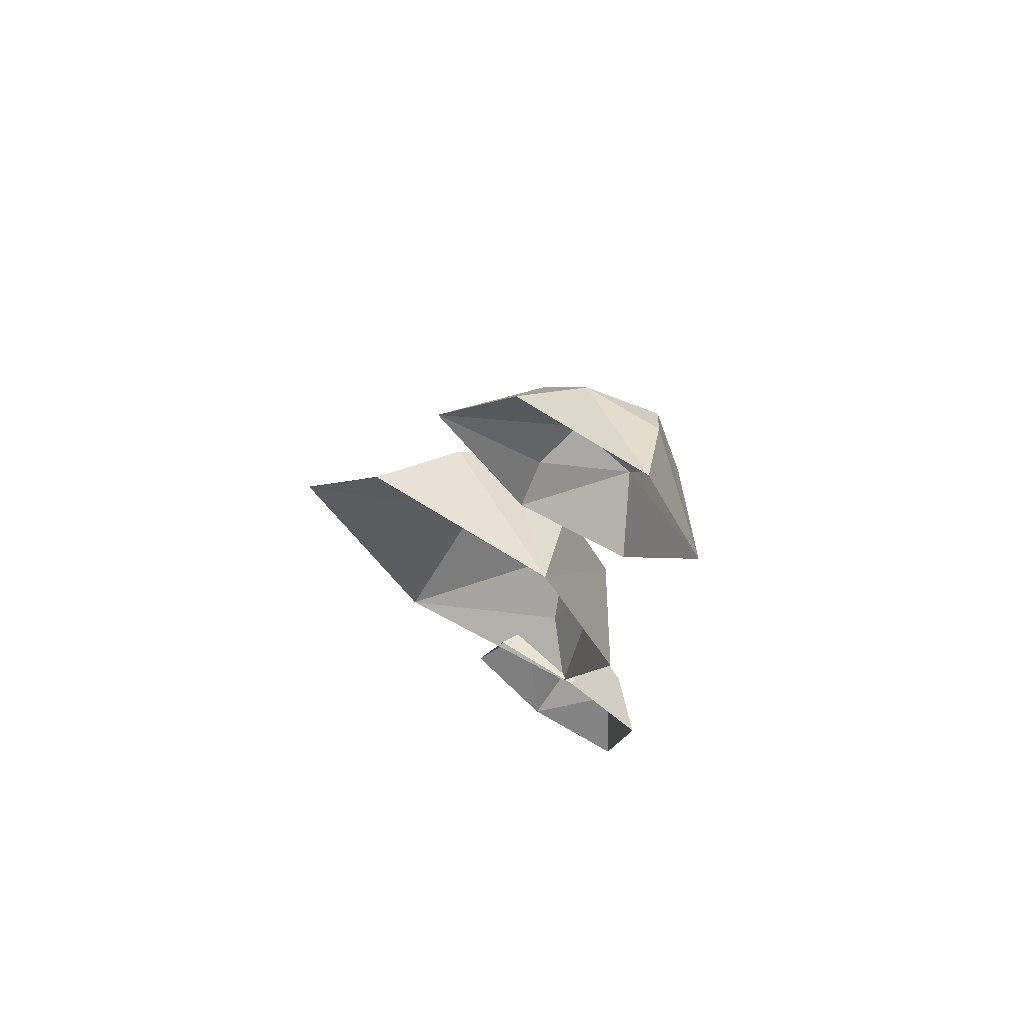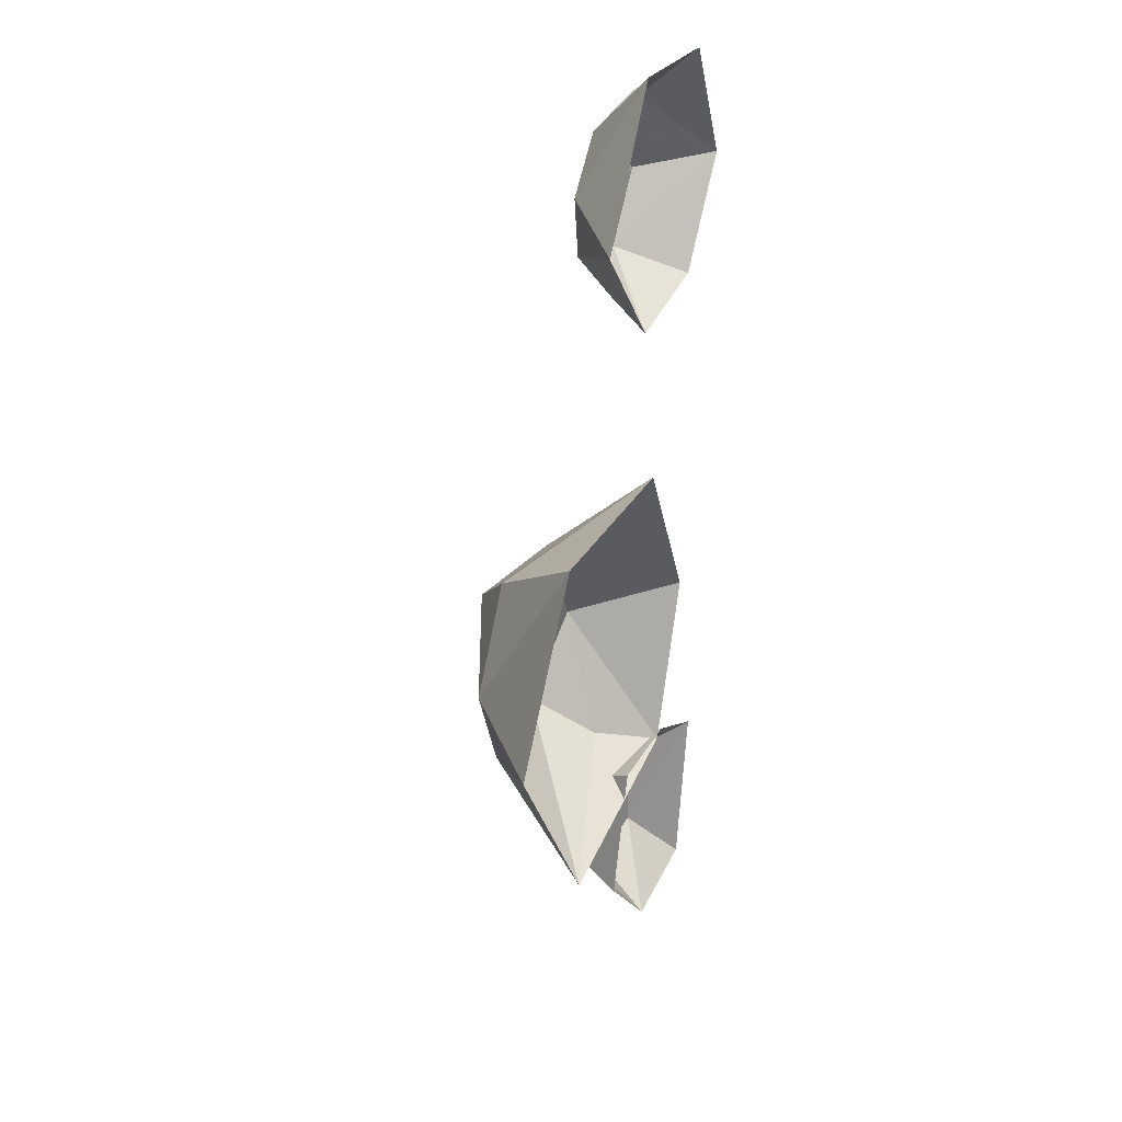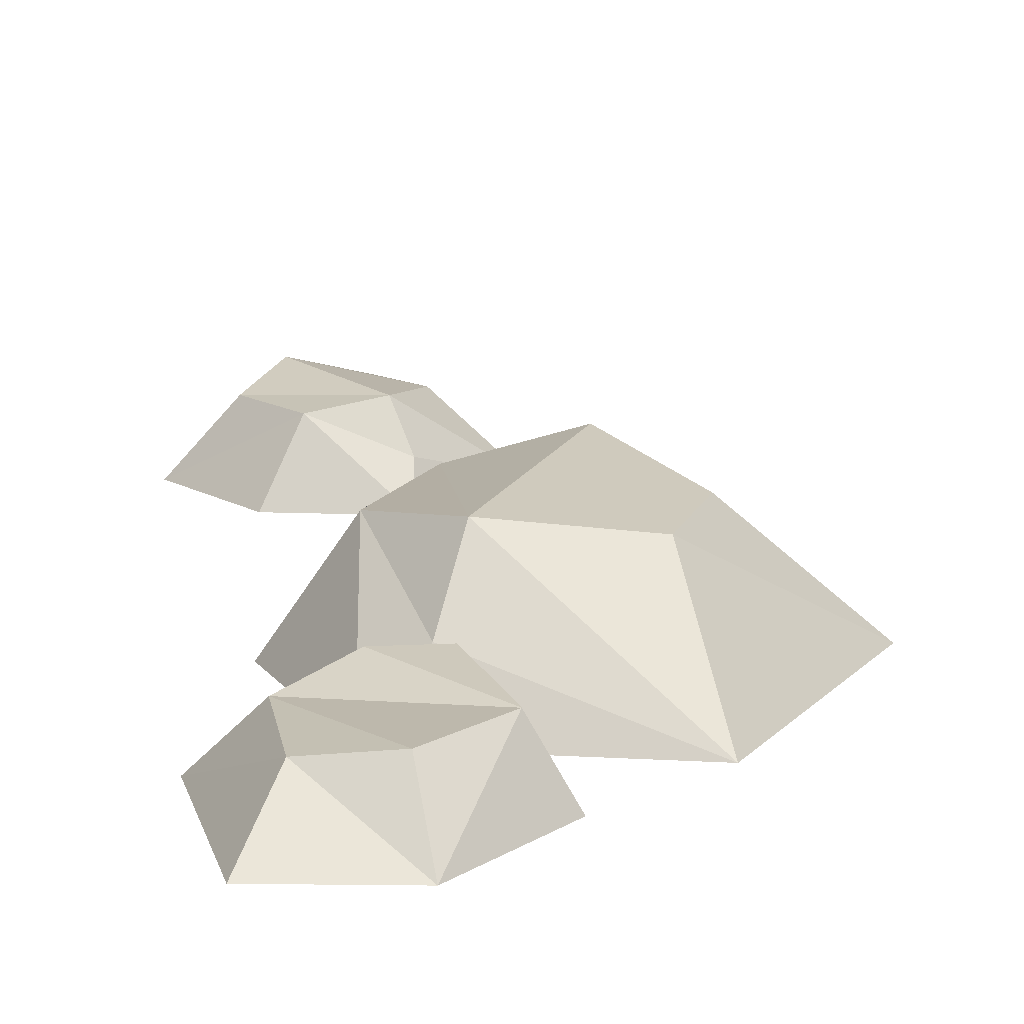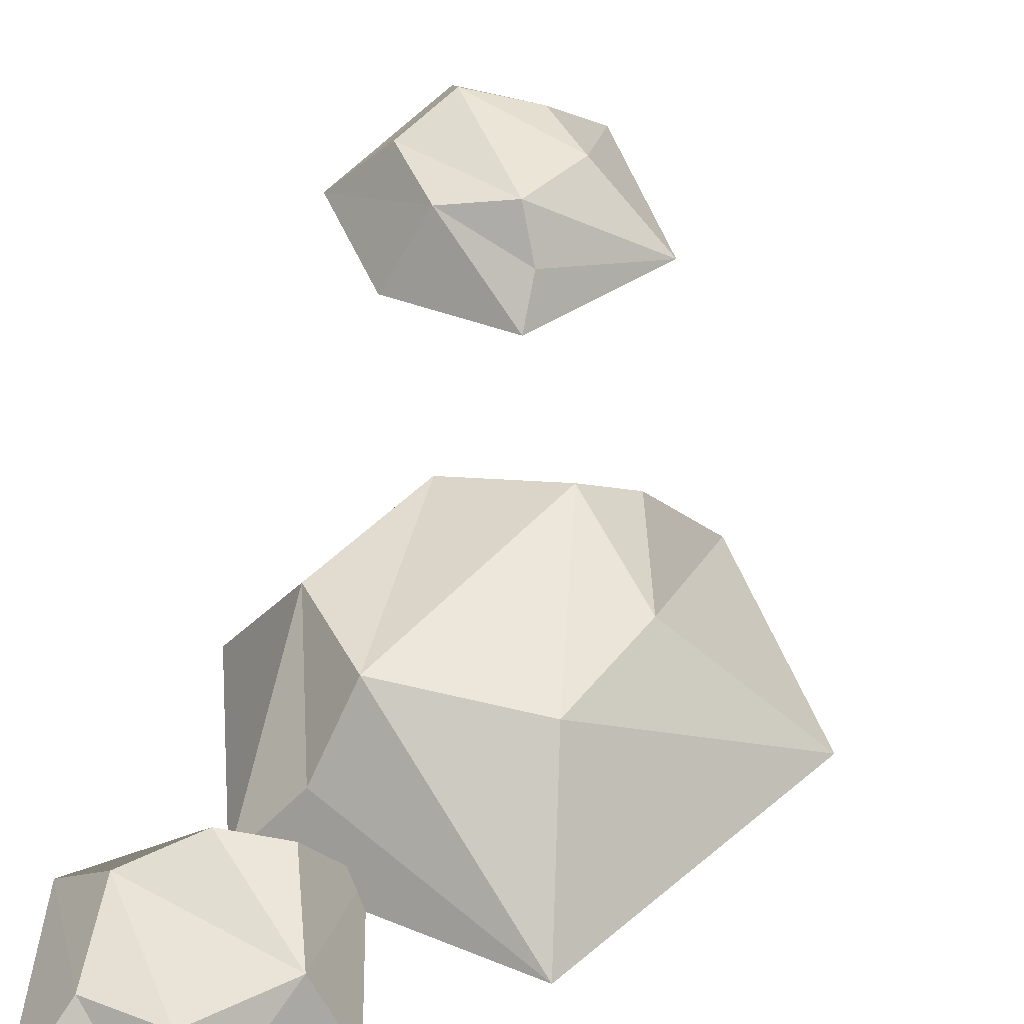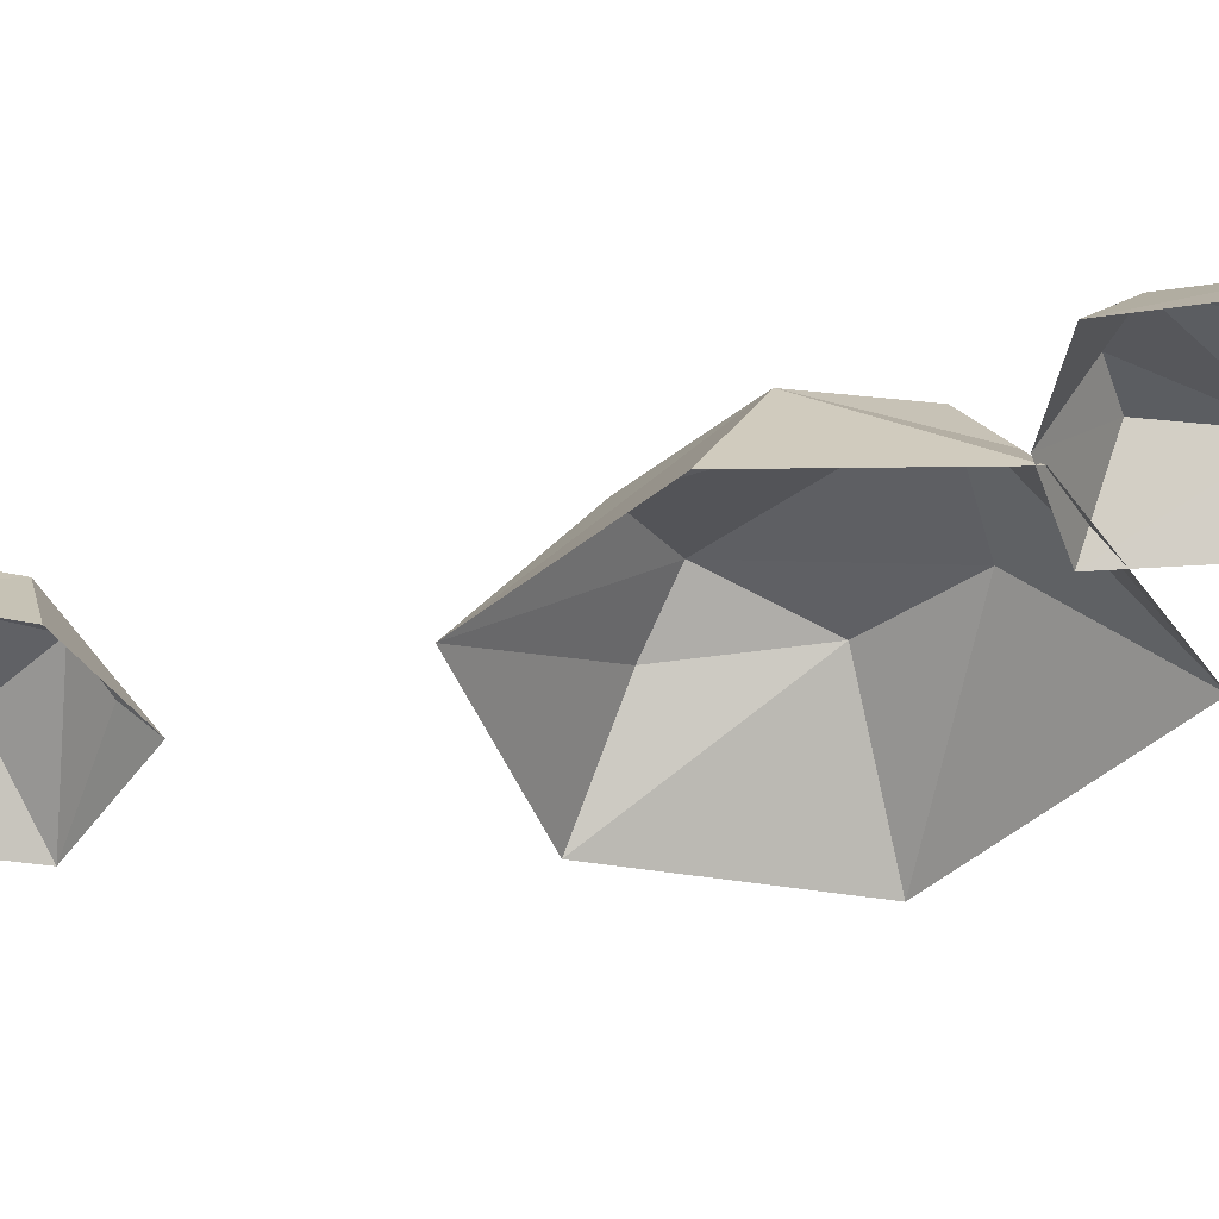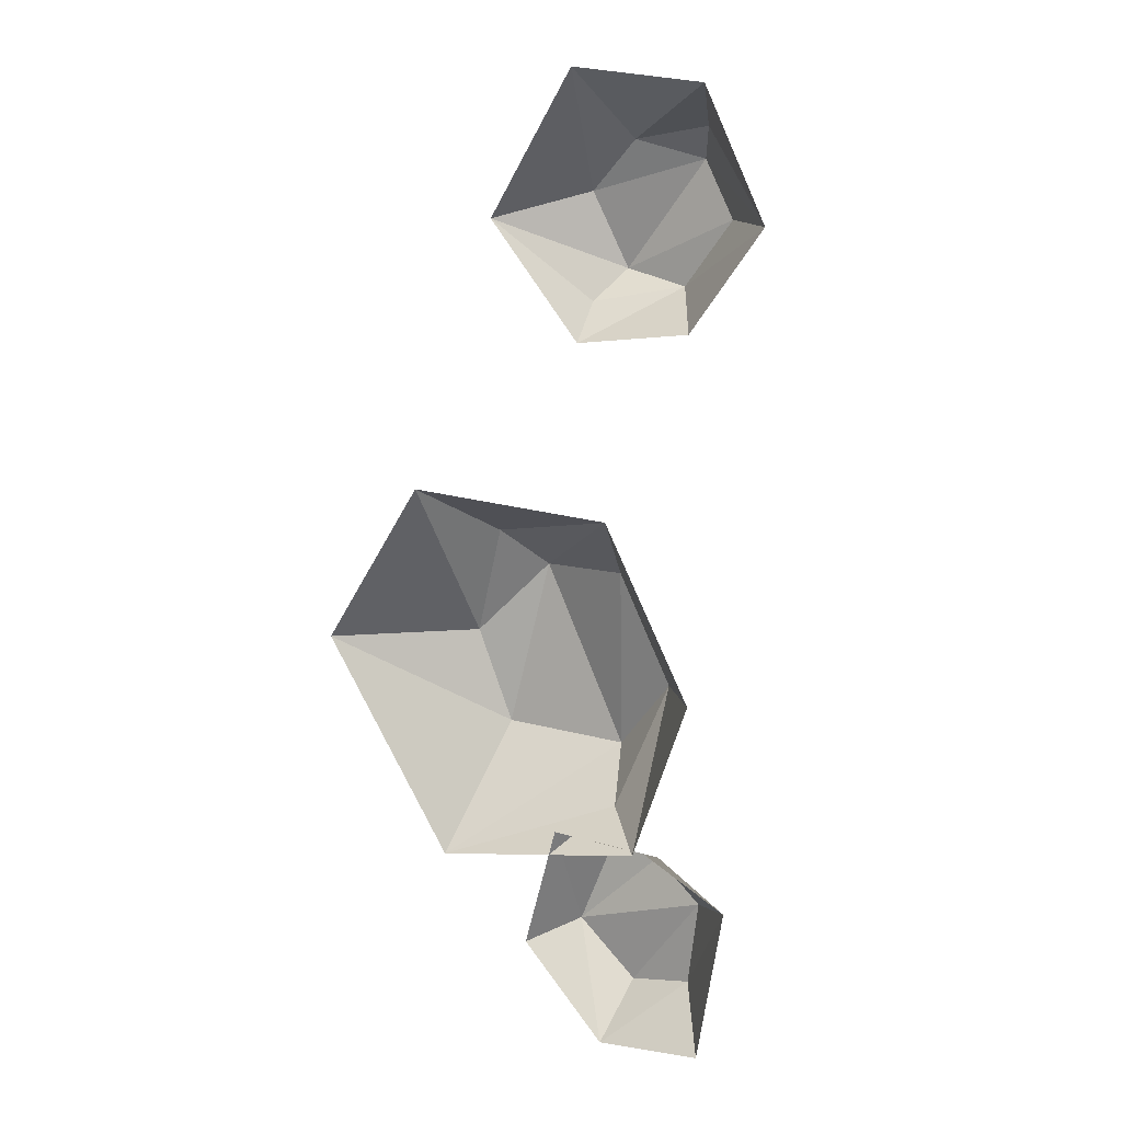
<metadata>
{"format":"obj","ext":"obj","renderer":"f3d","projection":"perspective","resolution":1024,"background":"white","views":[{"elev":69.5,"azim":31.7,"up":"+Z"},{"elev":30.5,"azim":-66.3,"up":"+Z"},{"elev":15.0,"azim":175.2,"up":"+Y"},{"elev":45.2,"azim":-166.2,"up":"+Y"},{"elev":-38.5,"azim":109.4,"up":"+Y"},{"elev":17.9,"azim":27.6,"up":"+Z"}]}
</metadata>
<code>
v 2.059 0 -20.03
v 11.73 3.716 -32.2
v 12.35 4.105 -25.6
v 2.062 4.55 -29.34
v 6.012 0 -37.17
v 14.18 0 -36.29
v 16.14 0 -23.68
v 9.529 0 -20.2
v -0.5231 0 -29.99
v 4.269 5.384 -22.98
v 6.771 4.354 -33.47
v 8.266 5.384 -23.09
v -17.84 0 -7.464
v -8.849 7.812 -7.862
v 7.863 7.817 -9.713
v 3.649 7.812 -1.255
v -5.99 7.817 -15.15
v 5.085 4.215 -18.93
v 3.264 9.021 -15.76
v 12.89 0 -7.809
v 6.161 0 5.224
v -6.359 6.911 1.043
v -7.754 0 -24.01
v -9.77 0 5.621
v -3.654 9.907 -2.165
v 8.612 0 -20.6
v 3.366 0 37.17
v 5.855 5.037 31.92
v 9.846 5.041 21.84
v 13.39 5.037 26.8
v 2.565 5.041 28.09
v 3.757 2.718 20.64
v 5.015 5.817 22.64
v 12.45 0 19.55
v 17.84 0 27.32
v 11.68 4.456 33.19
v -3.017 0 26.42
v 13.26 0 36.52
v 10.67 6.389 30.68
v 3.87 0 18.13
f 10 4 1
f 9 1 4
f 9 4 5
f 11 3 2
f 5 11 2
f 3 7 2
f 6 2 7
f 8 10 1
f 10 8 12
f 10 12 4
f 6 5 2
f 5 4 11
f 4 3 11
f 12 8 7 3
f 4 12 3
f 14 17 13
f 23 13 17
f 17 19 23
f 23 19 18
f 19 16 15
f 18 19 15
f 16 21 15
f 20 15 21
f 24 21 22
f 22 14 24
f 24 14 13
f 22 25 14
f 22 21 25
f 25 21 16
f 25 16 19
f 14 25 17
f 17 25 19
f 26 23 18
f 20 26 15
f 15 26 18
f 28 31 27
f 37 27 31
f 31 33 37
f 37 33 32
f 33 30 29
f 32 33 29
f 30 35 29
f 34 29 35
f 38 35 36
f 36 28 38
f 38 28 27
f 36 39 28
f 36 35 39
f 39 35 30
f 39 30 33
f 28 39 31
f 31 39 33
f 40 37 32
f 34 40 29
f 29 40 32

</code>
